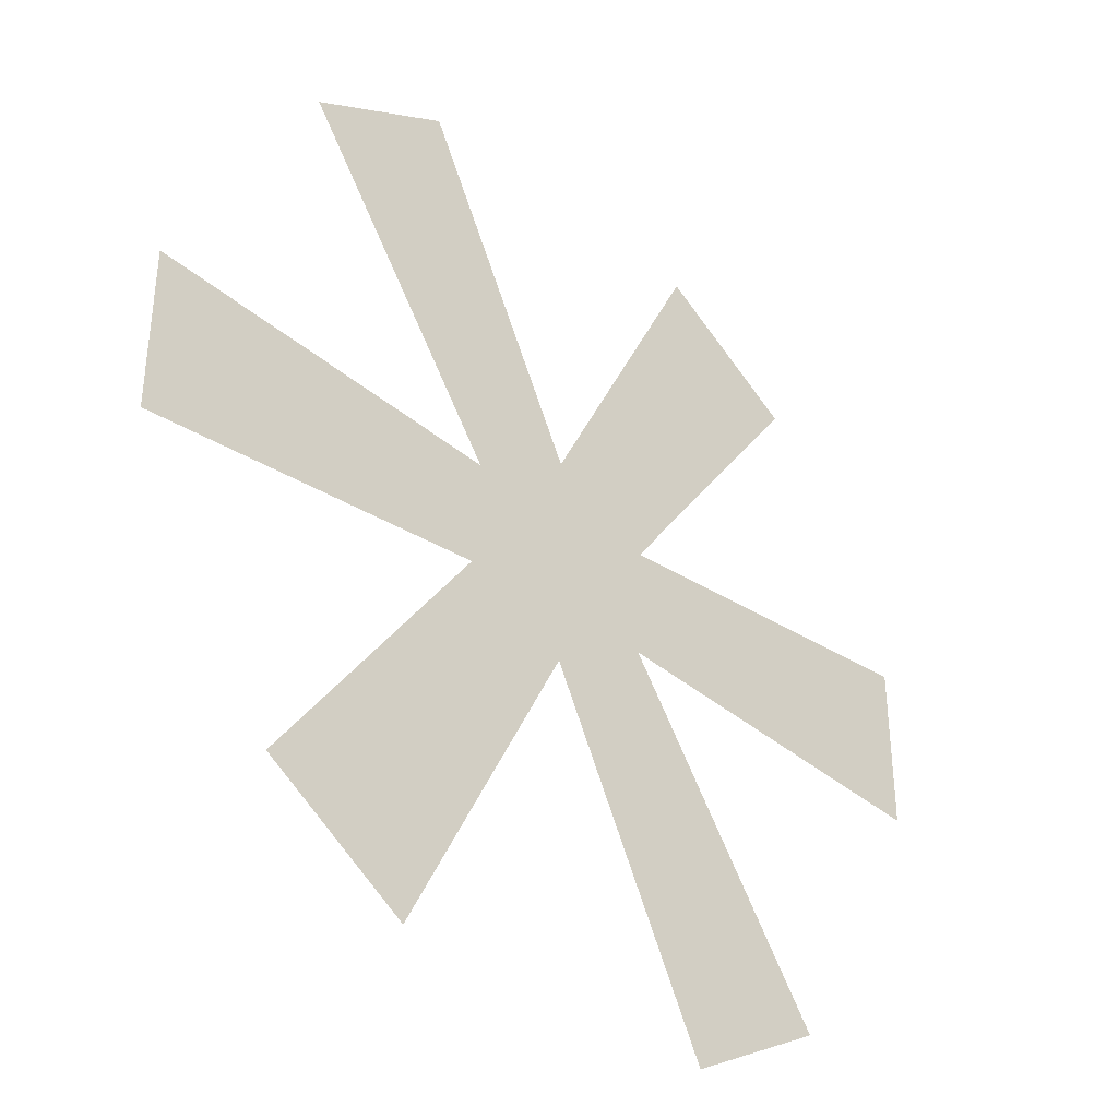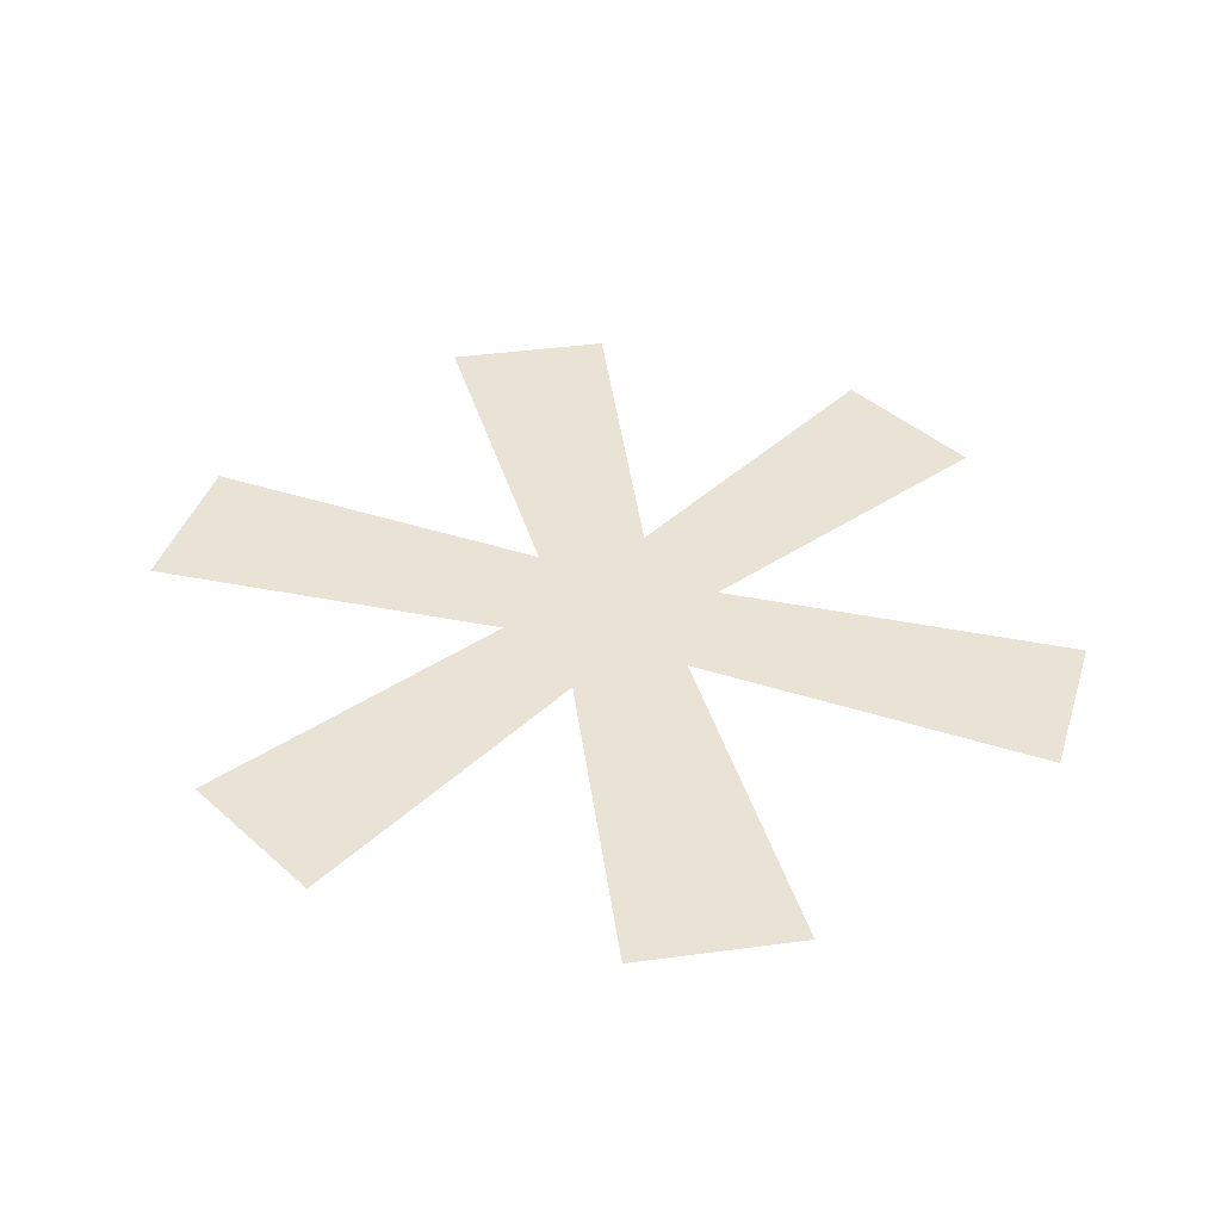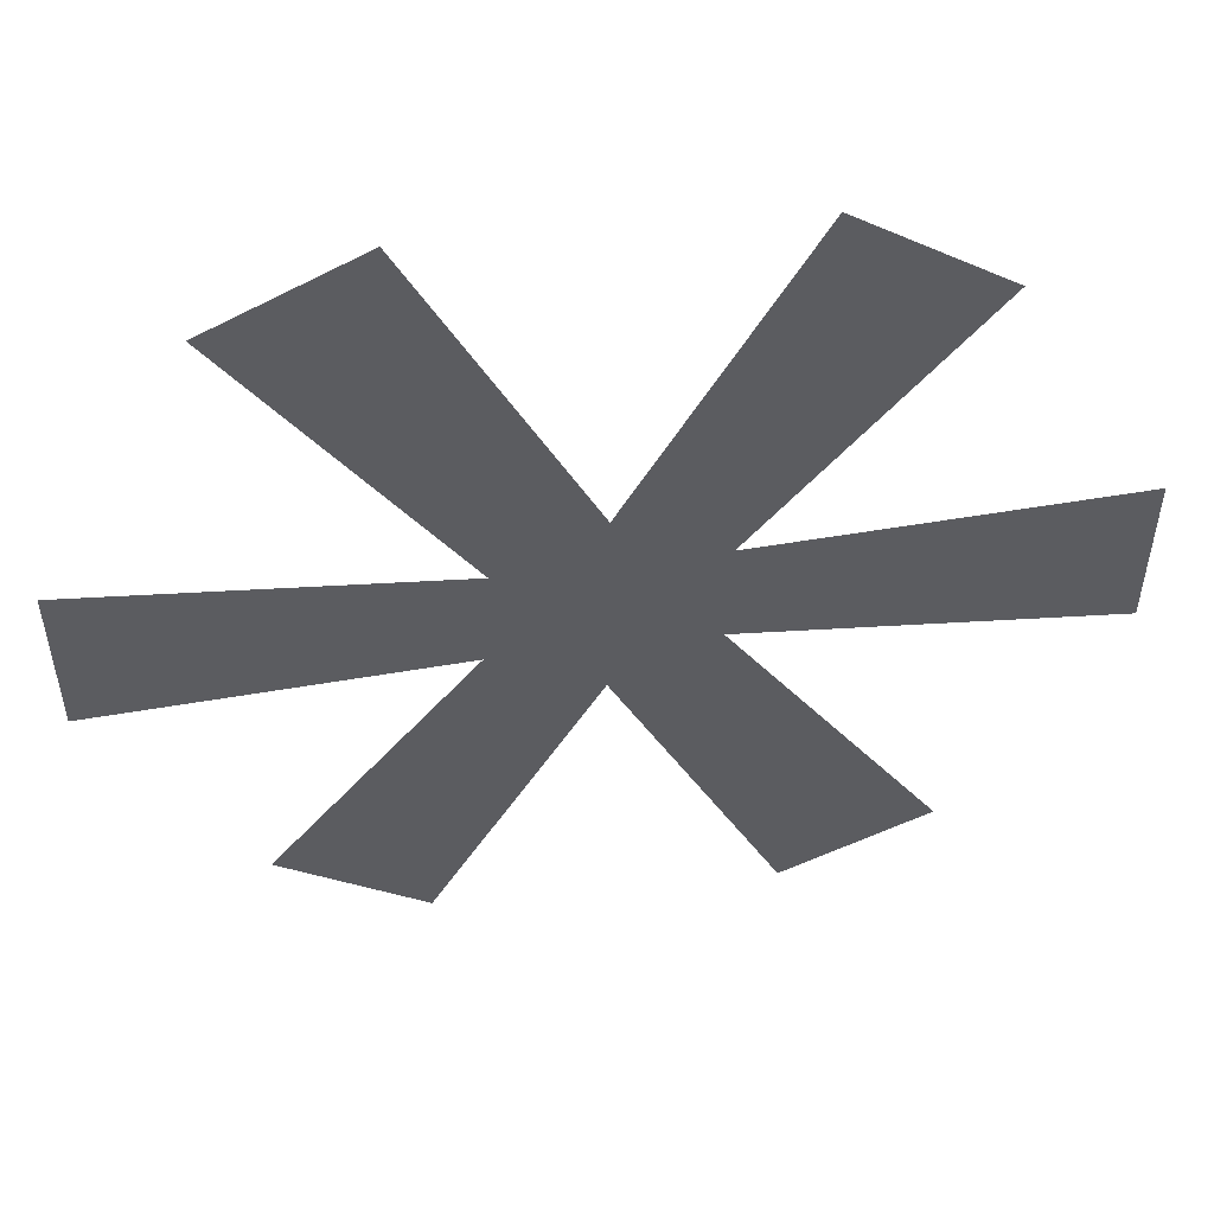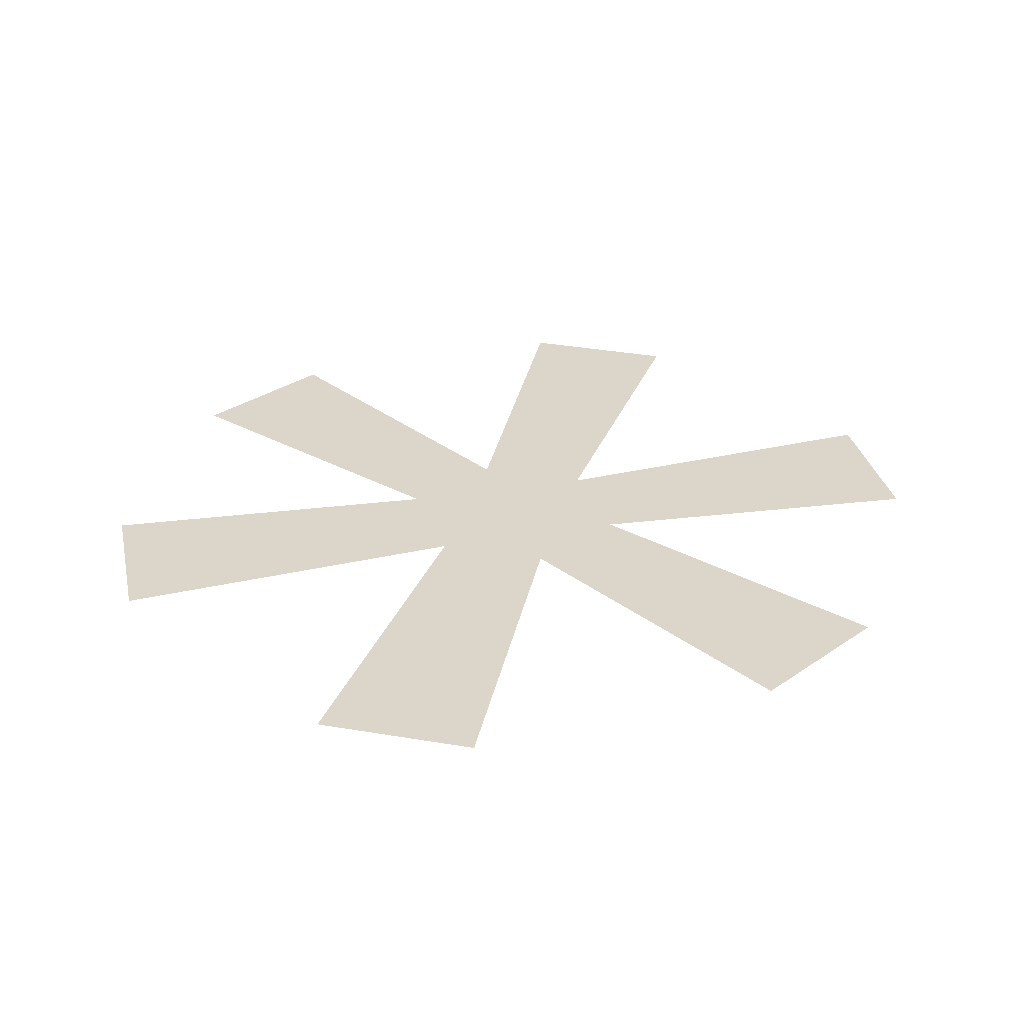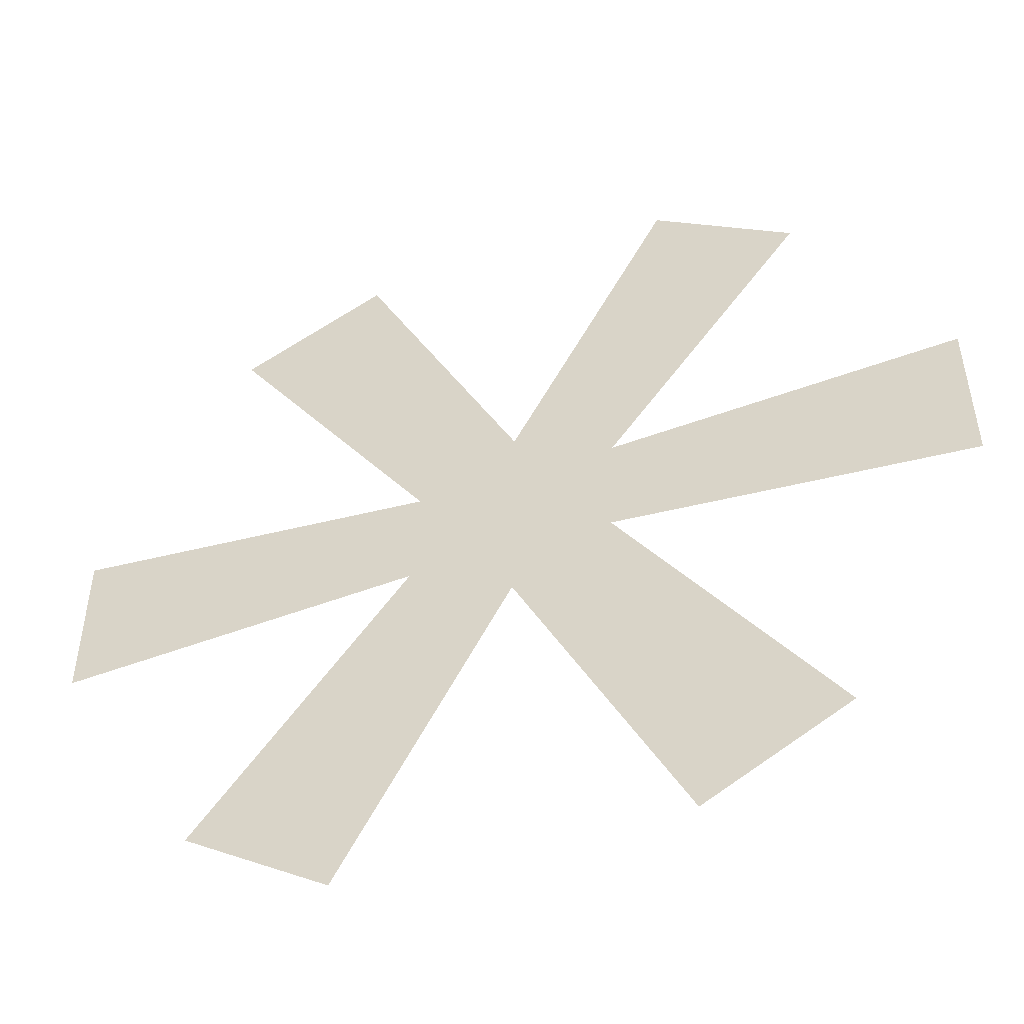
<metadata>
{"format":"obj","ext":"obj","renderer":"f3d","projection":"perspective","resolution":1024,"background":"white","views":[{"elev":-37.8,"azim":136.1,"up":"+Z"},{"elev":41.1,"azim":137.3,"up":"+Y"},{"elev":53.4,"azim":173.7,"up":"+Z"},{"elev":30.0,"azim":-135.4,"up":"+Y"},{"elev":-50.8,"azim":-162.0,"up":"+Z"}]}
</metadata>
<code>
o Text.009
v -0.1096 0 -0.5807
v 0.000459 0 -0.4899
v -0.05826 0 -0.611
v 0.1115 0 -0.5752
v 0.06009 0 -0.6092
v -0.03532 0 -0.4688
v 0.03807 0 -0.4706
v 0.1647 0 -0.422
v 0.1647 0 -0.4835
v -0.1638 0 -0.4156
v -0.1638 0 -0.4771
v -0.03716 0 -0.4275
v 0.03532 0 -0.4303
v -0.000459 0 -0.4092
v 0.1105 0 -0.3174
v -0.1115 0 -0.3229
v -0.06009 0 -0.289
v 0.05826 0 -0.2881
f 1 2 3
f 2 4 5
f 6 2 1
f 2 7 4
f 6 7 2
f 7 8 9
f 10 6 11
f 6 8 7
f 10 12 6
f 12 13 6
f 13 8 6
f 12 14 13
f 14 15 13
f 16 14 12
f 16 17 14
f 18 15 14

</code>
